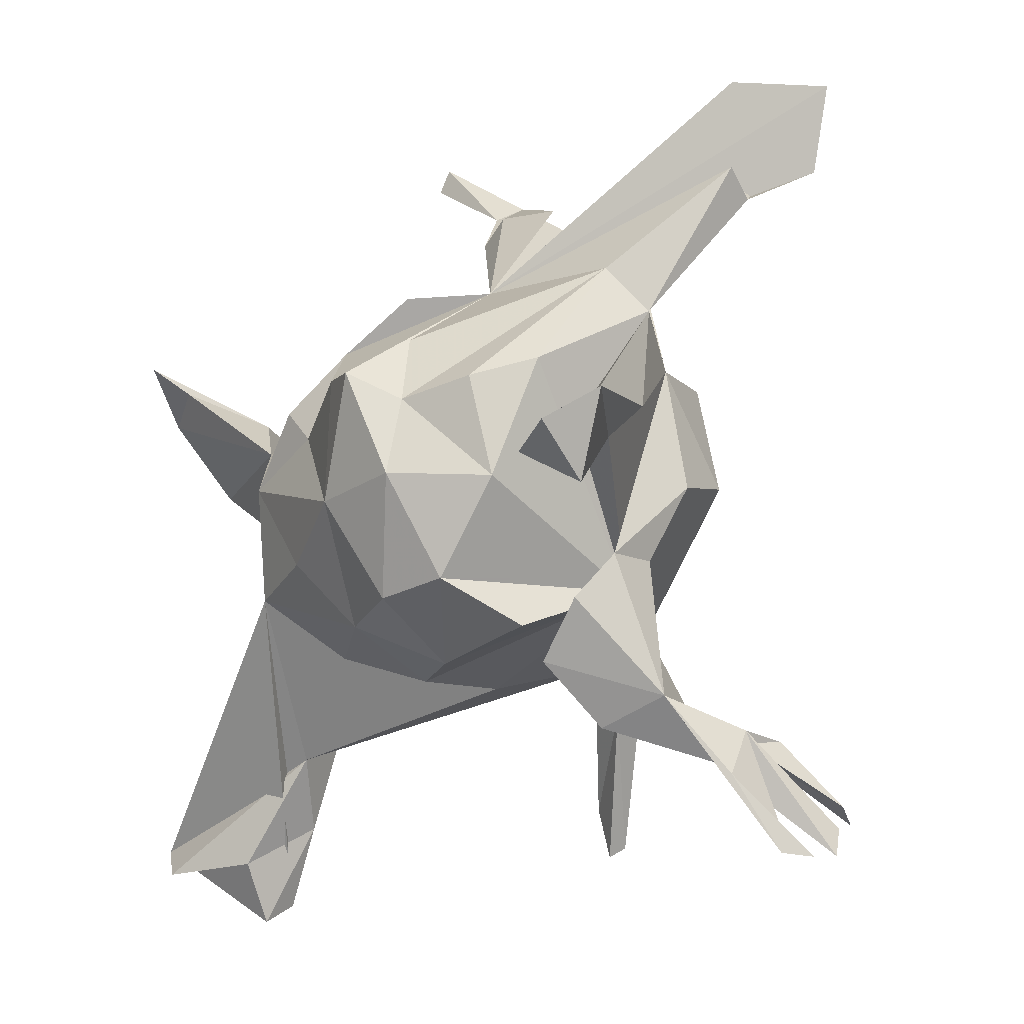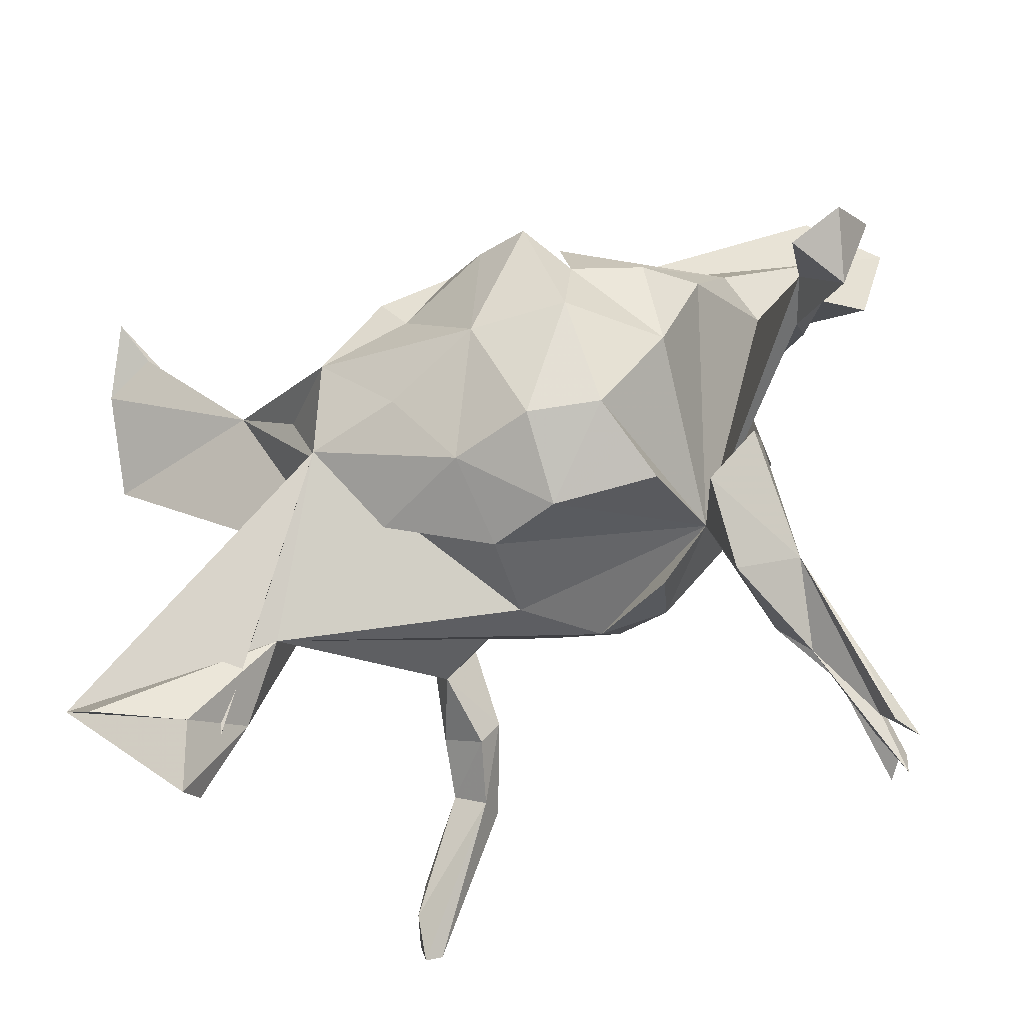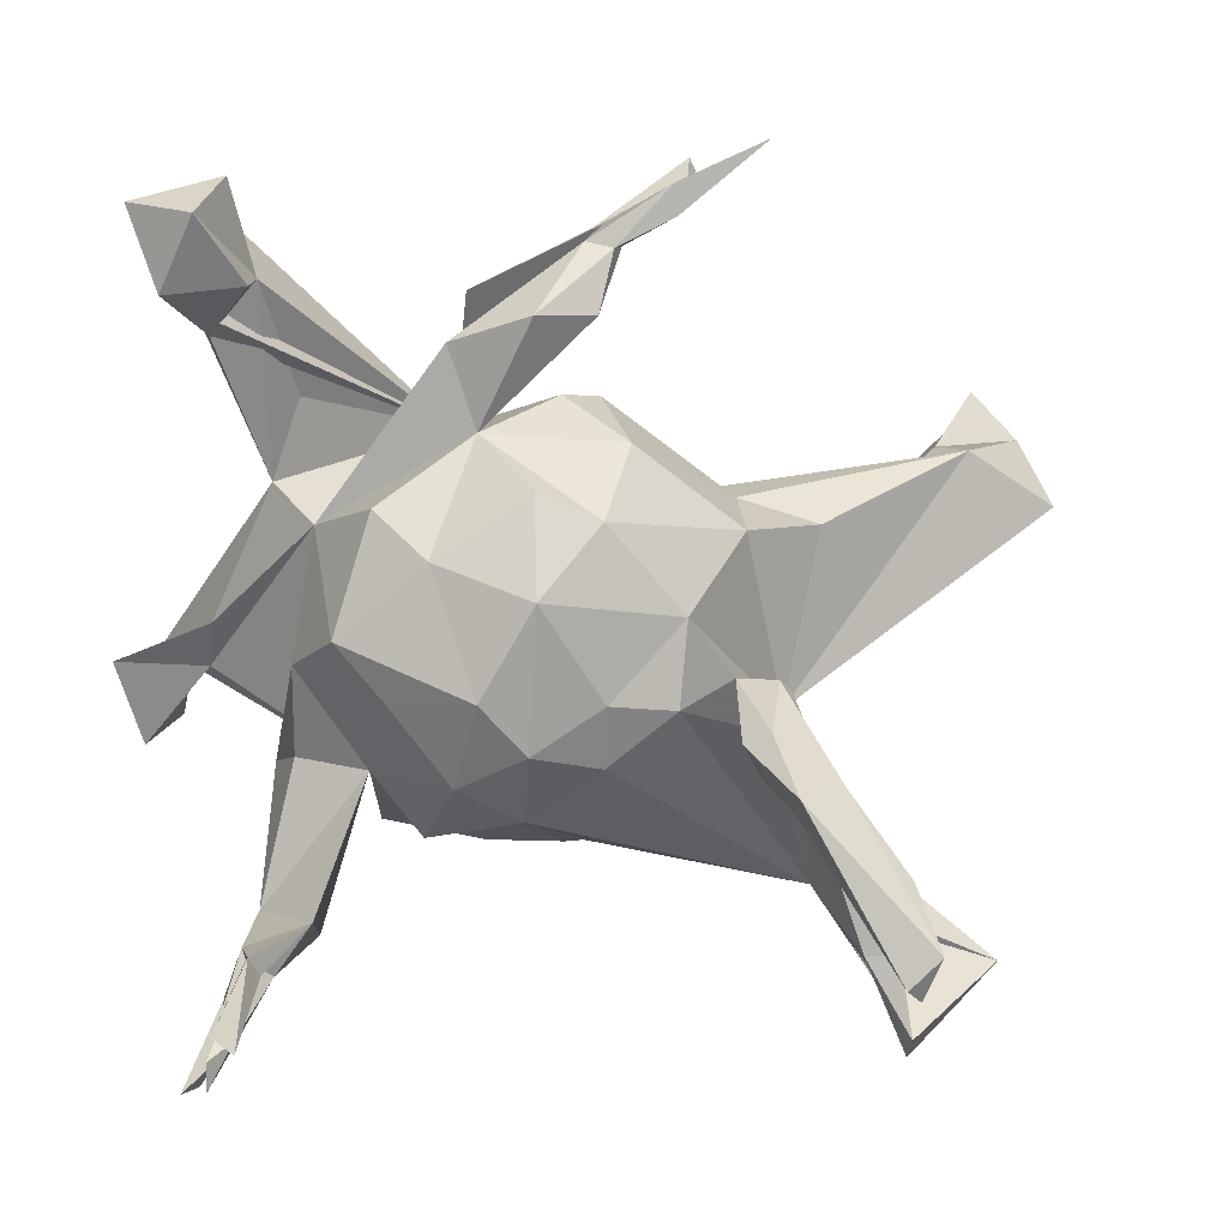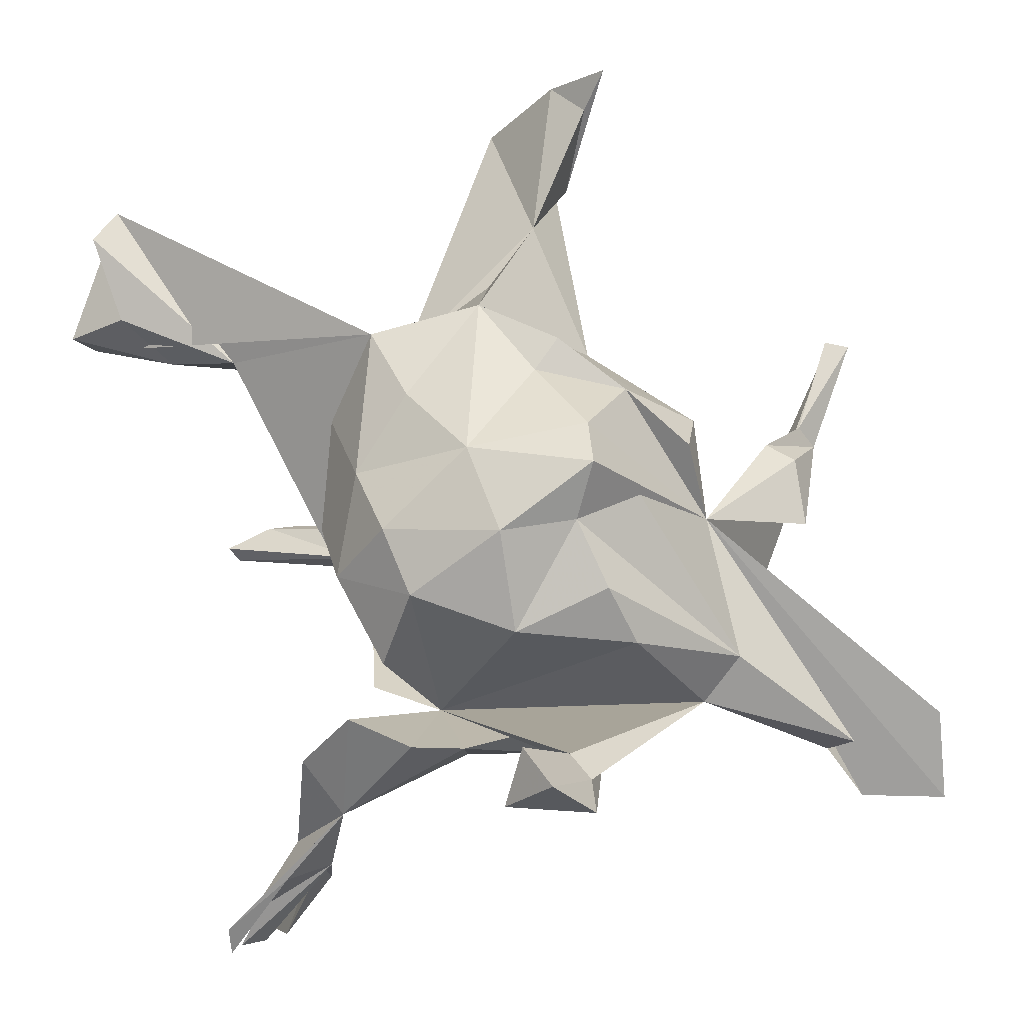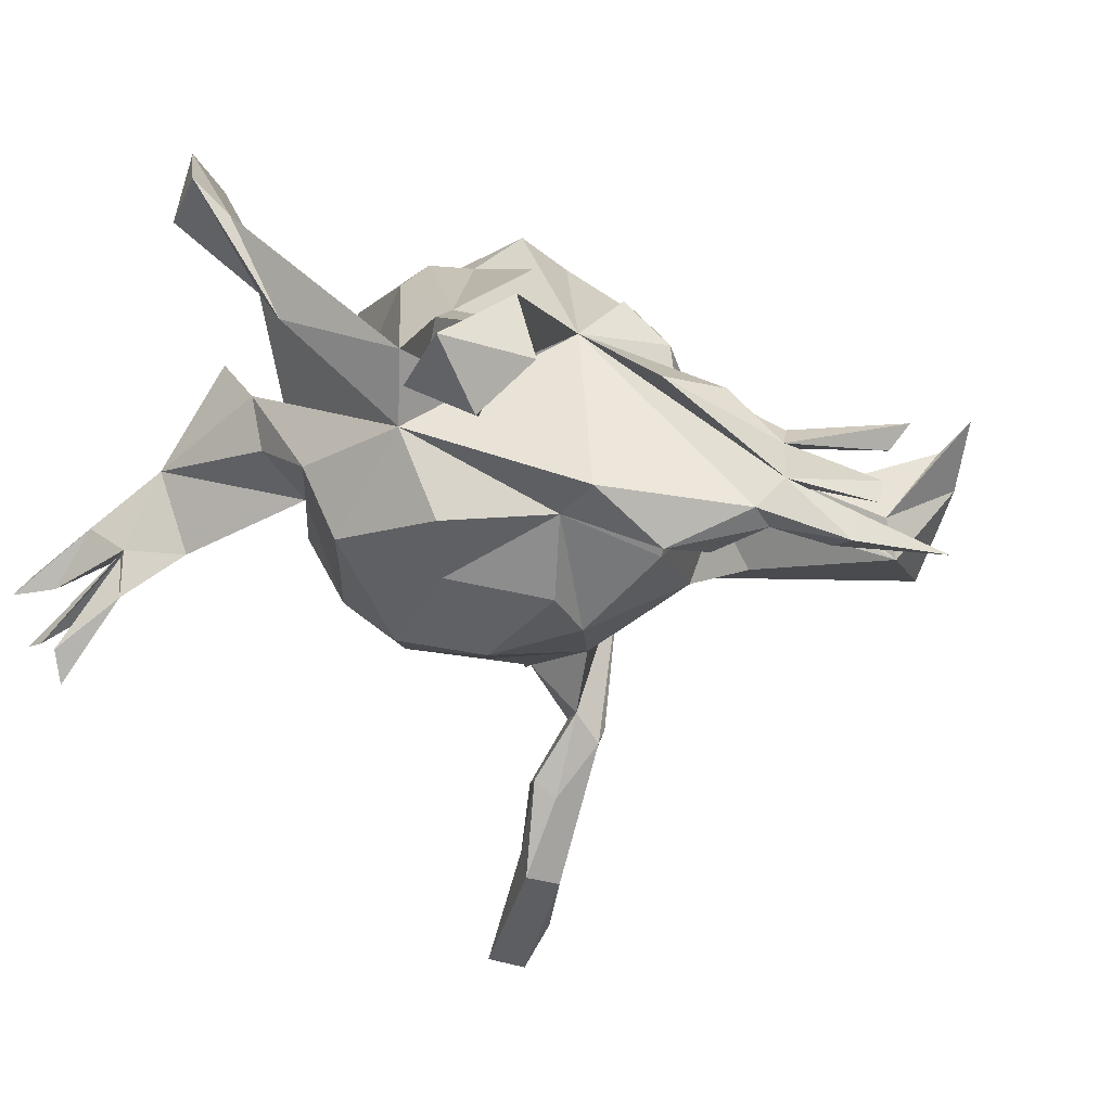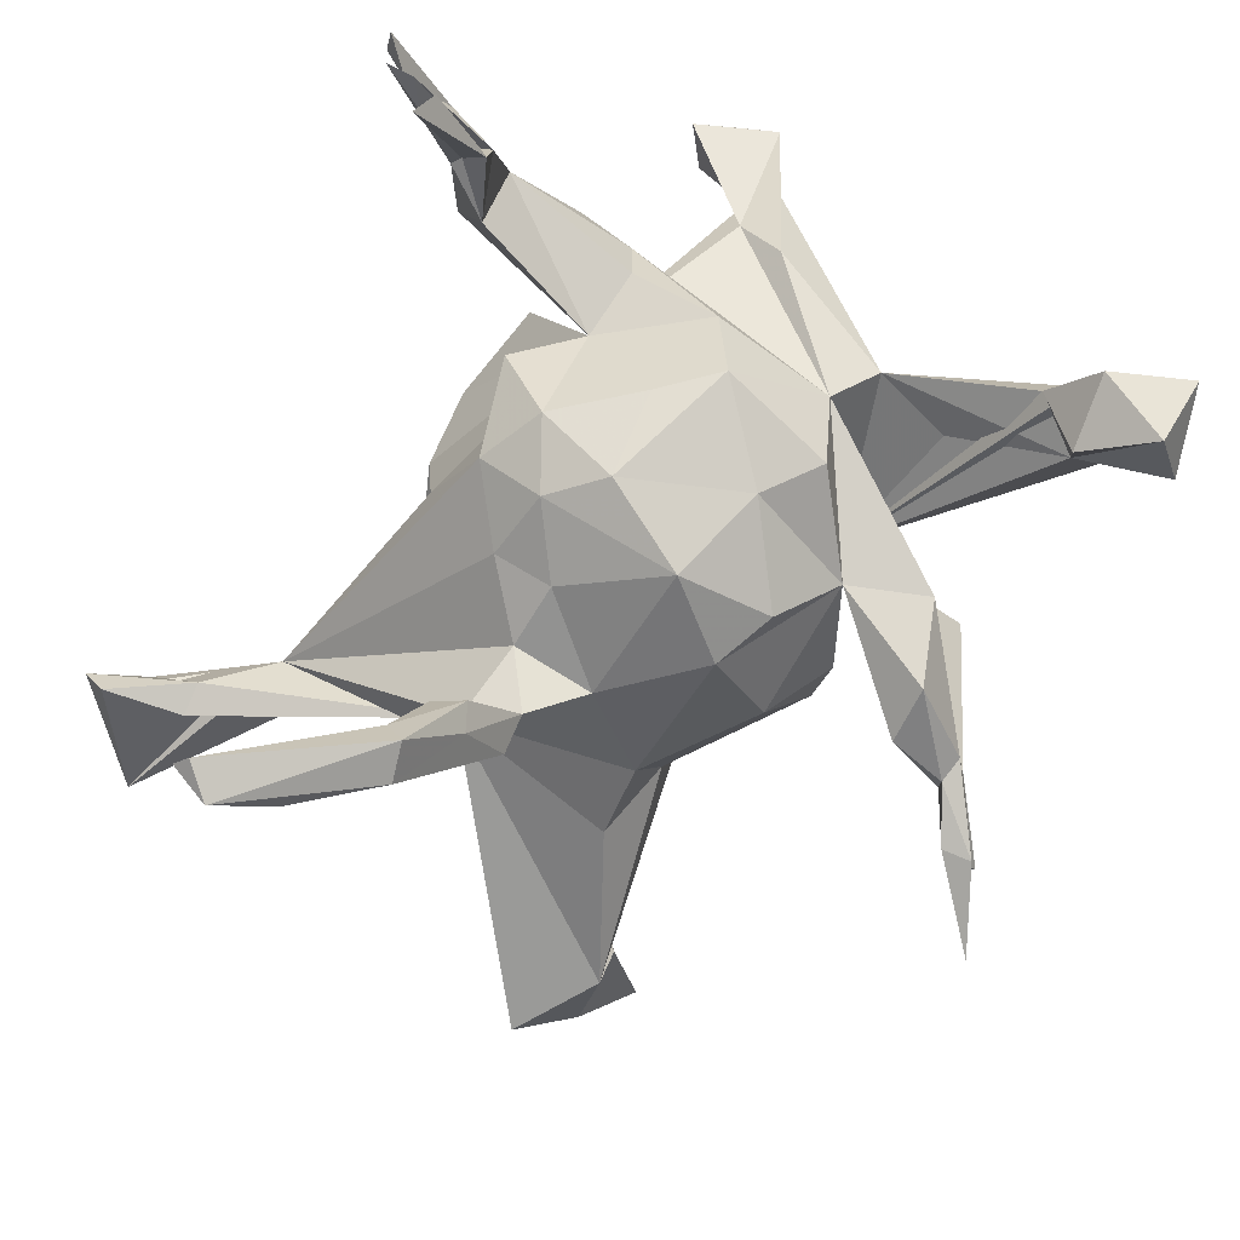
<metadata>
{"format":"obj","ext":"obj","renderer":"f3d","projection":"perspective","resolution":1024,"background":"white","views":[{"elev":-17.1,"azim":46.8,"up":"+Y"},{"elev":-49.9,"azim":14.8,"up":"+Y"},{"elev":-0.6,"azim":168.0,"up":"+Y"},{"elev":67.5,"azim":73.7,"up":"+Z"},{"elev":-21.8,"azim":139.1,"up":"+Z"},{"elev":-72.8,"azim":63.1,"up":"+Z"}]}
</metadata>
<code>
v -0.1843 0.5878 -0.2227
v -0.06746 0.5323 -0.217
v -0.1221 0.5884 -0.05997
v -0.1123 0.5593 -0.09112
v 0.008122 0.4922 -0.09292
v -0.138 0.5565 -0.05618
v -0.1147 0.5461 -0.1275
v -0.08037 0.5354 -0.1786
v -0.1054 0.5454 -0.1595
v 0.004679 0.4905 -0.1389
v -0.07169 0.4927 -0.2107
v -0.01353 0.4614 -0.1697
v -0.01216 0.4678 -0.1346
v 0.03432 0.4647 -0.1785
v -0.01558 0.4729 -0.06156
v 0.001122 0.4555 -0.1935
v 0.4693 0.5191 -0.04992
v -0.01524 0.4751 -0.08774
v 0.01998 0.4032 -0.004894
v 0.4531 0.5359 -0.1347
v 0.4136 0.4207 -0.09238
v 0.02356 0.3731 -0.2082
v -0.5636 0.3248 0.1673
v 0.1037 0.3702 -0.2241
v -0.4895 0.2321 -0.04245
v -0.4632 0.2399 0.01369
v 0.1963 0.3435 -0.1541
v 0.05196 0.4382 -0.01146
v 0.4975 0.4818 -0.1996
v 0.1503 0.4218 -0.01895
v 0.147 0.2609 0.1019
v 0.5715 0.5023 -0.128
v -0.6097 0.1623 -0.02456
v -0.6004 0.2551 0.08907
v -0.5326 0.2867 0.12
v 0.4296 0.404 -0.1532
v 0.5323 0.3919 -0.1411
v 0.1584 0.237 -0.15
v -0.3897 0.1649 0.06351
v -0.01385 0.2927 -0.04187
v 0.04432 0.2898 -0.08788
v 0.4685 0.3528 -0.07618
v -0.02836 0.2271 -0.1567
v 0.3464 0.2468 0.0753
v 0.4801 0.3827 -0.03138
v 0.3517 0.2903 0.007558
v 0.005251 0.2861 0.1215
v -0.1898 0.1703 -0.02554
v -0.2846 0.135 -0.08194
v -0.03041 0.1917 0.2119
v 0.02421 0.1289 -0.2458
v -0.1753 0.1858 0.03677
v 0.34 0.1307 -0.04472
v -0.209 0.02987 0.2219
v 0.06228 0.257 0.1796
v -0.1775 0.1251 -0.1279
v 0.383 0.1862 0.03166
v 0.2869 0.1453 -0.1653
v 0.1045 0.1647 -0.2337
v -0.12 0.1192 0.2401
v 0.2258 0.08207 -0.2093
v 0.1391 0.1578 0.2408
v 0.0385 0.1132 0.2931
v -0.2477 -0.09489 -0.03342
v -0.08231 0.01802 -0.2202
v -0.2907 0.06779 0.1078
v -0.2473 -0.0313 0.1089
v -0.1887 -0.06584 -0.2912
v 0.1096 0.03334 -0.275
v -0.2198 -0.1257 0.1968
v 0.1617 0.06065 0.2728
v 0.1078 0.09889 0.3249
v -0.08531 0.07578 0.2324
v -0.306 -0.3207 0.04619
v -0.07334 -0.09248 -0.2131
v -0.1668 -0.05444 -0.3186
v -0.1946 -0.1331 -0.3721
v 0.3322 -0.01081 -0.1553
v -0.1629 -0.116 -0.268
v -0.1396 -0.1147 -0.391
v -0.1104 -0.1273 -0.3665
v -0.124 -0.05323 -0.2827
v 0.3202 0.1008 0.1762
v 0.2717 -0.05684 0.2127
v 0.2552 0.07792 0.2384
v -0.1998 -0.1797 -0.448
v 0.2709 -0.08203 -0.1588
v -0.1346 -0.1657 -0.3582
v 0.1729 -0.08447 -0.2369
v 0.1566 -0.04468 0.2939
v 0.4504 0.0135 0.1174
v 0.368 -0.03882 -0.05261
v -0.2758 -0.3278 -0.5272
v 0.4476 -0.04078 0.1772
v -0.1964 -0.1725 -0.4933
v 0.3723 -0.1589 0.09186
v -0.1447 -0.1849 -0.4903
v -0.1517 -0.2043 -0.4465
v 0.1082 -0.1468 -0.2165
v 0.01133 -0.1618 -0.1853
v 0.5643 -0.03616 0.3073
v 0.2713 -0.1669 -0.03234
v -0.2642 -0.273 -0.5224
v 0.5097 -0.02456 0.2651
v -0.09693 -0.1058 0.2376
v 0.02604 -0.05355 0.2899
v -0.0185 -0.2014 0.1965
v -0.2456 -0.3896 -0.5556
v -0.1422 -0.2095 0.1116
v 0.08891 -0.1904 0.2389
v 0.4647 -0.04018 0.2516
v 0.3575 -0.1511 0.01144
v 0.4685 -0.1055 0.3518
v 0.5226 -0.1445 0.3008
v 0.1875 -0.1857 -0.1577
v 0.5351 -0.08636 0.3773
v 0.00707 -0.2538 -0.04105
v 0.0982 -0.2263 -0.1378
v 0.1852 -0.1791 0.2234
v 0.235 -0.2346 0.1246
v 0.2064 -0.2488 -0.0476
v -0.5735 -0.4286 0.09003
v 0.3982 -0.34 0.03159
v 0.3726 -0.2307 0.1646
v -0.2661 -0.4027 -0.5414
v -0.2832 -0.3515 -0.5689
v 0.006334 -0.2643 0.09017
v 0.09864 -0.2635 0.137
v -0.4102 -0.4635 0.06839
v 0.4303 -0.3729 -0.08571
v -0.4036 -0.4057 -0.0286
v 0.3198 -0.3749 0.06549
v -0.3599 -0.4081 -0.01423
v 0.3451 -0.3464 -0.0782
v -0.523 -0.4723 0.1224
v 0.429 -0.378 -0.1544
v 0.4129 -0.4026 -0.1389
v 0.3899 -0.4107 -0.06775
v 0.3099 -0.3017 0.1594
v 0.4258 -0.3877 -0.09139
v -0.4259 -0.5418 0.01819
v -0.4199 -0.5145 -0.02518
v 0.4767 -0.462 -0.2185
v 0.4472 -0.4383 -0.03766
v 0.4809 -0.4925 -0.2029
v 0.4534 -0.4776 -0.261
v 0.4602 -0.5005 -0.1141
v 0.4792 -0.5358 -0.09055
v 0.4799 -0.5283 -0.1978
v 0.4461 -0.4718 -0.1741
v 0.5046 -0.5402 -0.1228
v 0.01673 -0.08661 -0.2263
f 114 101 116
f 104 116 101
f 71 62 31
f 44 31 62
f 72 71 31
f 44 62 71
f 90 71 72
f 106 90 72
f 84 71 90
f 110 90 106
f 63 106 72
f 114 116 113
f 111 113 116
f 26 34 23
f 35 23 34
f 26 23 35
f 72 31 63
f 50 63 31
f 39 35 34
f 102 118 121
f 115 121 118
f 115 102 121
f 117 118 102
f 99 115 118
f 31 38 41
f 43 41 38
f 38 31 22
f 19 22 31
f 24 38 22
f 16 24 22
f 27 38 24
f 27 24 14
f 16 14 24
f 31 27 14
f 10 31 14
f 2 10 14
f 30 31 10
f 16 2 14
f 11 2 16
f 8 10 2
f 74 118 117
f 127 117 102
f 51 43 38
f 59 51 38
f 56 43 51
f 40 41 43
f 22 13 12
f 10 12 13
f 16 22 12
f 19 13 22
f 11 16 12
f 1 11 12
f 1 8 2
f 12 10 8
f 1 2 11
f 74 100 118
f 99 118 100
f 65 56 51
f 48 43 56
f 8 1 12
f 75 100 74
f 79 75 74
f 152 100 75
f 82 64 65
f 56 65 64
f 69 65 51
f 68 79 74
f 133 64 74
f 68 74 64
f 37 29 32
f 20 32 29
f 31 37 32
f 36 29 37
f 42 36 37
f 21 29 36
f 20 29 21
f 42 21 36
f 148 123 147
f 138 147 123
f 151 148 147
f 144 123 148
f 151 144 148
f 147 144 151
f 130 123 144
f 130 144 147
f 75 82 65
f 76 64 82
f 142 131 133
f 64 133 131
f 141 142 133
f 70 131 142
f 122 70 142
f 17 31 32
f 42 37 31
f 20 17 32
f 21 31 17
f 45 42 31
f 57 21 42
f 21 17 20
f 138 130 147
f 134 123 130
f 92 78 53
f 58 53 78
f 102 78 92
f 38 53 58
f 132 138 123
f 138 132 134
f 102 134 132
f 140 138 134
f 134 102 123
f 112 123 102
f 92 112 102
f 96 112 92
f 87 78 102
f 27 53 38
f 61 38 58
f 139 102 132
f 87 102 115
f 89 87 115
f 61 59 38
f 149 130 138
f 81 97 80
f 95 80 97
f 82 81 80
f 98 97 81
f 135 74 122
f 70 122 74
f 129 74 135
f 141 122 142
f 129 122 141
f 135 122 129
f 133 129 141
f 25 64 33
f 39 33 64
f 133 74 129
f 34 26 25
f 39 25 26
f 35 39 26
f 49 25 48
f 52 48 25
f 52 25 39
f 40 48 52
f 54 52 39
f 54 39 66
f 67 66 39
f 64 67 39
f 54 66 67
f 70 67 64
f 54 67 70
f 98 88 86
f 77 86 88
f 93 98 86
f 81 88 98
f 95 86 77
f 79 77 88
f 76 80 95
f 126 95 97
f 103 86 95
f 76 95 77
f 68 76 77
f 82 80 76
f 108 97 98
f 125 108 98
f 126 97 108
f 103 93 86
f 125 98 93
f 126 108 125
f 126 125 93
f 126 93 103
f 126 103 95
f 149 145 130
f 140 130 145
f 150 145 149
f 145 150 140
f 138 140 150
f 149 138 150
f 146 143 137
f 140 137 143
f 136 146 137
f 136 143 146
f 140 143 136
f 134 136 137
f 88 81 79
f 82 79 81
f 68 77 79
f 64 76 68
f 136 130 140
f 47 52 54
f 128 119 110
f 90 110 119
f 107 128 110
f 120 119 128
f 33 34 25
f 39 34 33
f 40 52 47
f 50 47 54
f 55 47 50
f 60 50 54
f 107 105 70
f 54 70 105
f 109 107 70
f 106 105 107
f 106 107 110
f 127 128 107
f 55 31 47
f 40 47 31
f 50 31 55
f 45 31 44
f 85 44 71
f 119 84 90
f 85 71 84
f 102 84 119
f 137 140 134
f 134 130 136
f 89 78 87
f 78 61 58
f 89 61 78
f 99 89 115
f 69 61 89
f 59 61 69
f 99 69 89
f 51 59 69
f 152 99 100
f 99 152 69
f 65 69 152
f 75 65 152
f 79 82 75
f 101 94 91
f 53 91 94
f 104 101 91
f 114 94 101
f 57 91 53
f 102 53 94
f 104 91 57
f 111 104 57
f 83 57 44
f 45 44 57
f 139 123 124
f 96 124 123
f 102 124 96
f 96 53 102
f 111 102 94
f 92 53 96
f 57 102 111
f 114 111 94
f 57 31 46
f 21 46 31
f 123 139 132
f 73 106 63
f 56 49 48
f 64 49 56
f 6 3 4
f 5 4 3
f 18 6 4
f 15 3 6
f 5 18 4
f 15 6 18
f 43 48 40
f 127 109 70
f 117 127 70
f 107 109 127
f 74 117 70
f 5 3 15
f 19 15 18
f 13 18 5
f 19 5 15
f 13 19 18
f 28 5 19
f 128 127 102
f 120 128 102
f 31 28 19
f 30 5 28
f 10 5 30
f 31 30 28
f 119 120 102
f 73 63 50
f 105 106 54
f 73 54 106
f 60 73 50
f 54 73 60
f 64 25 49
f 131 70 64
f 57 42 45
f 53 27 31
f 57 53 31
f 96 123 112
f 57 46 21
f 116 104 111
f 83 102 57
f 102 83 84
f 85 84 83
f 85 83 44
f 102 139 124
f 41 40 31
f 7 5 10
f 9 10 13
f 7 13 5
f 9 13 7
f 7 10 9
f 114 113 111

</code>
